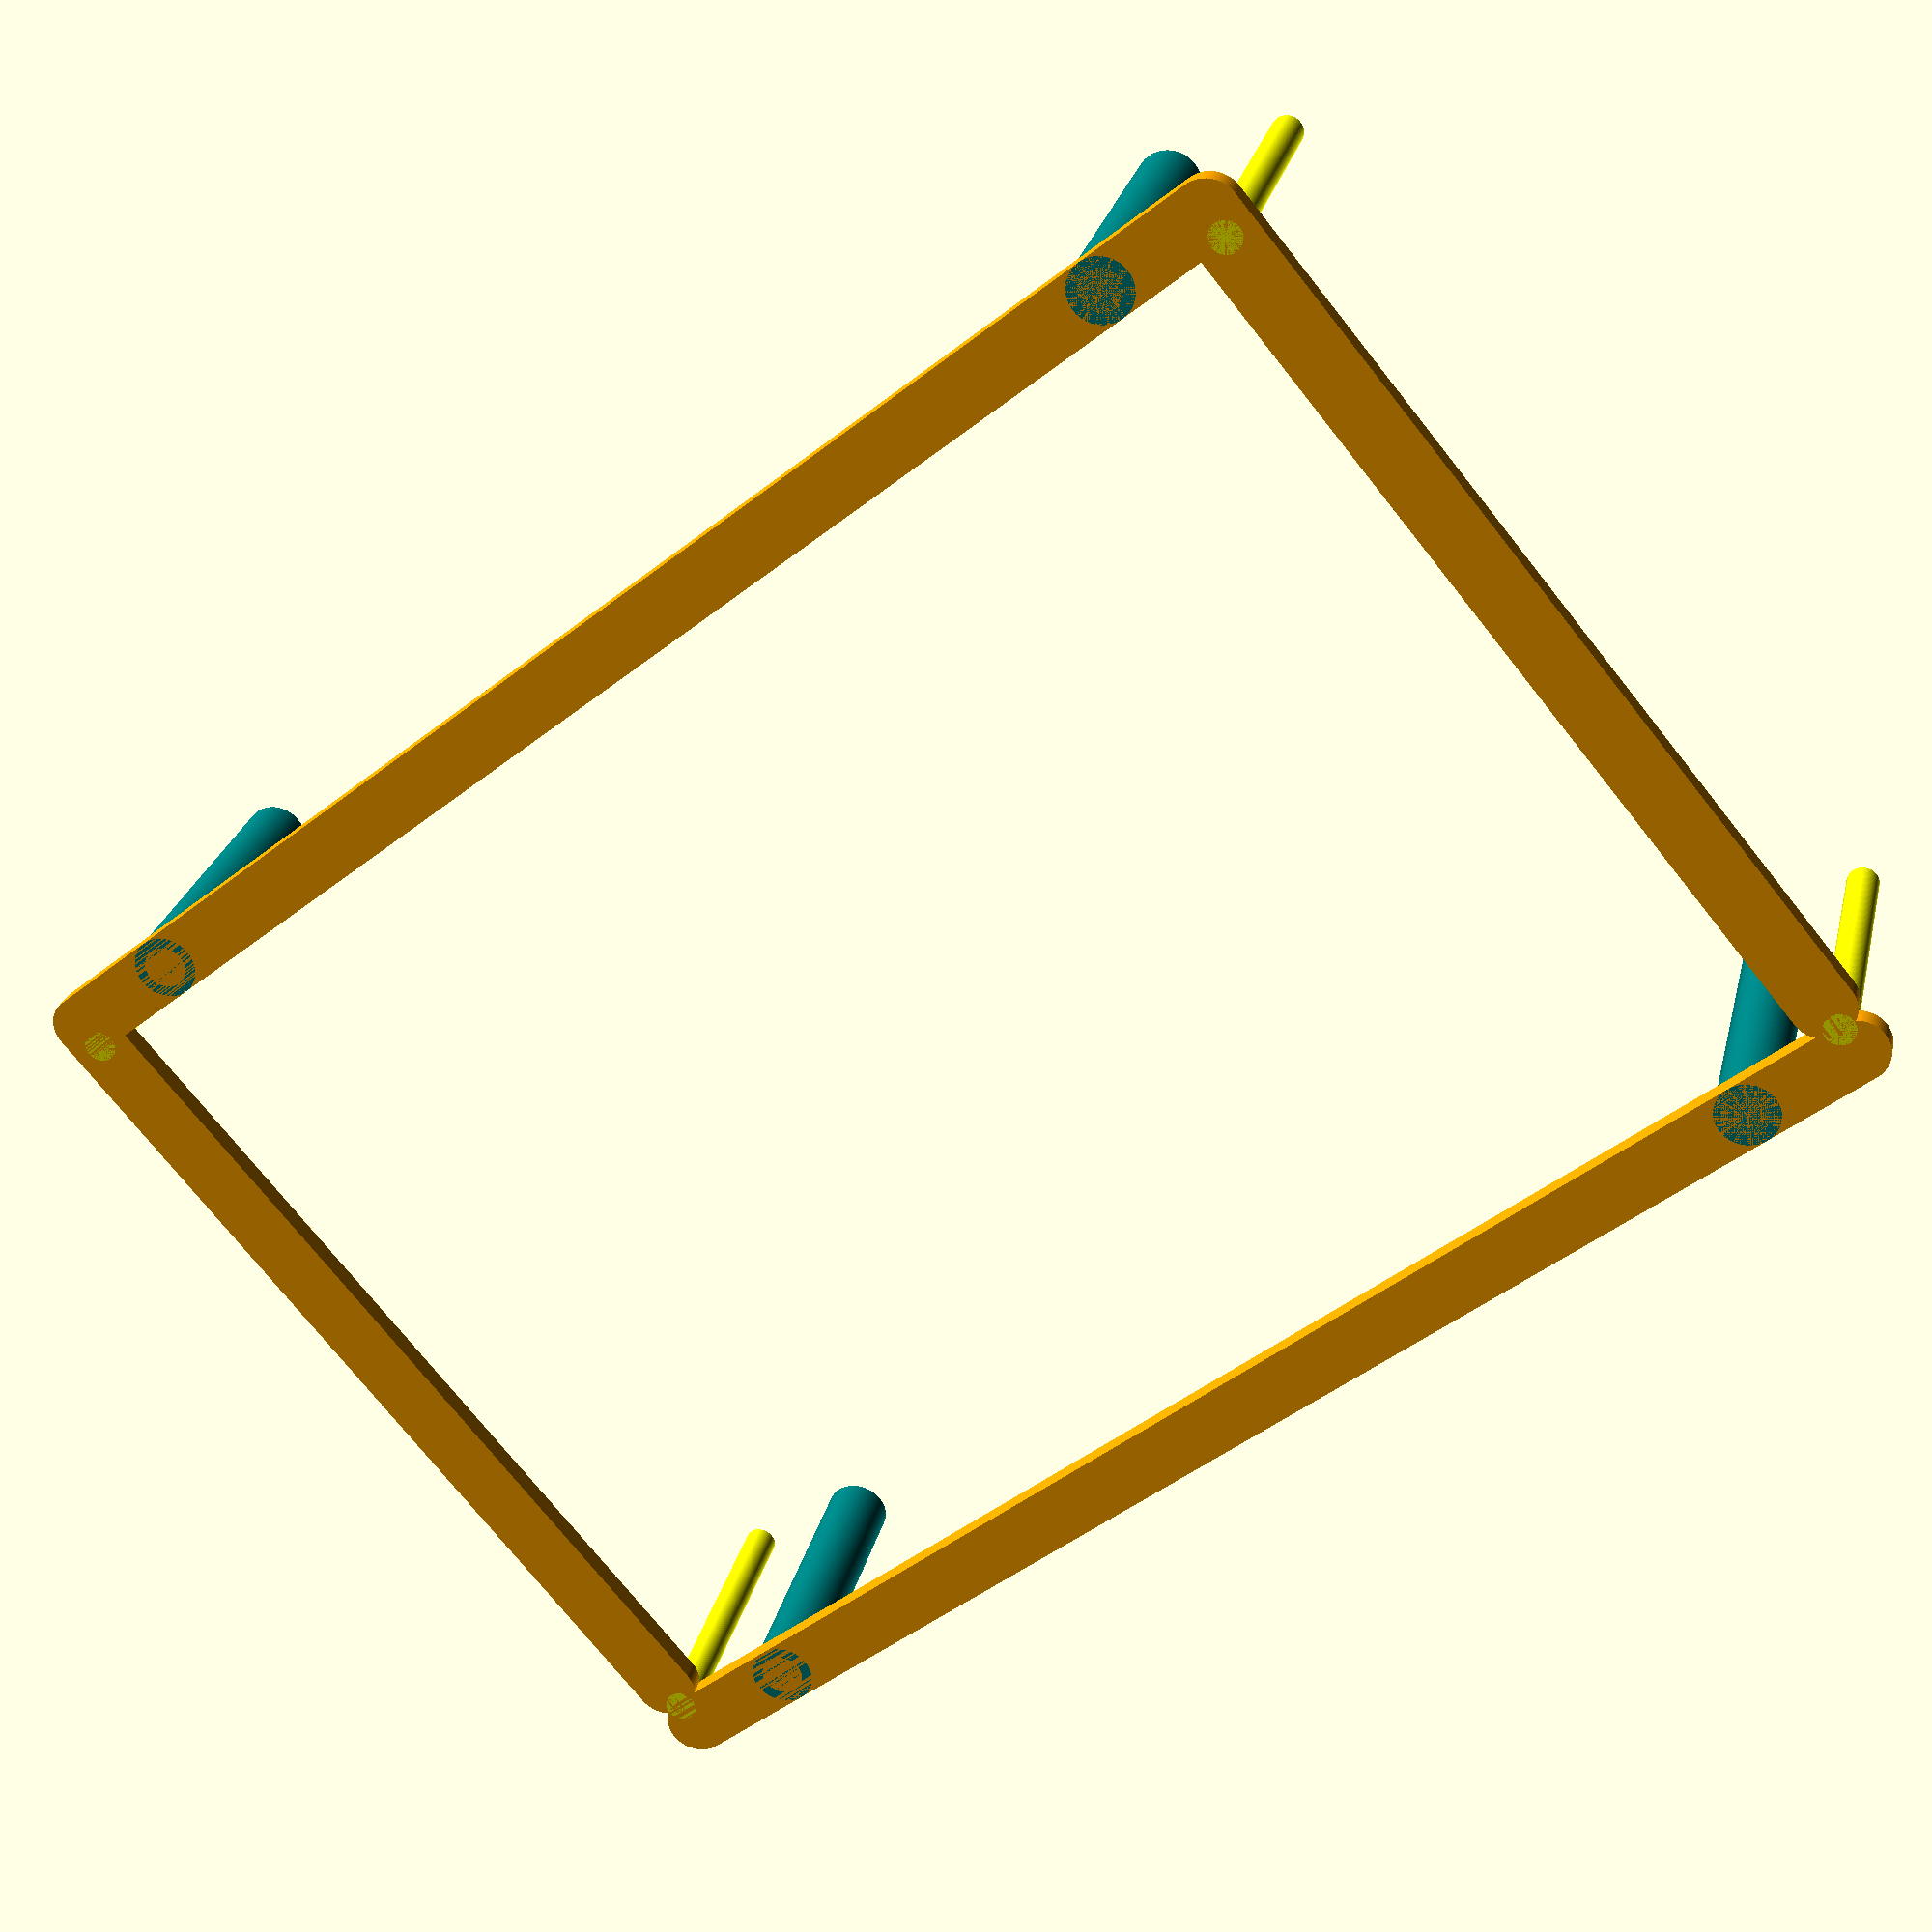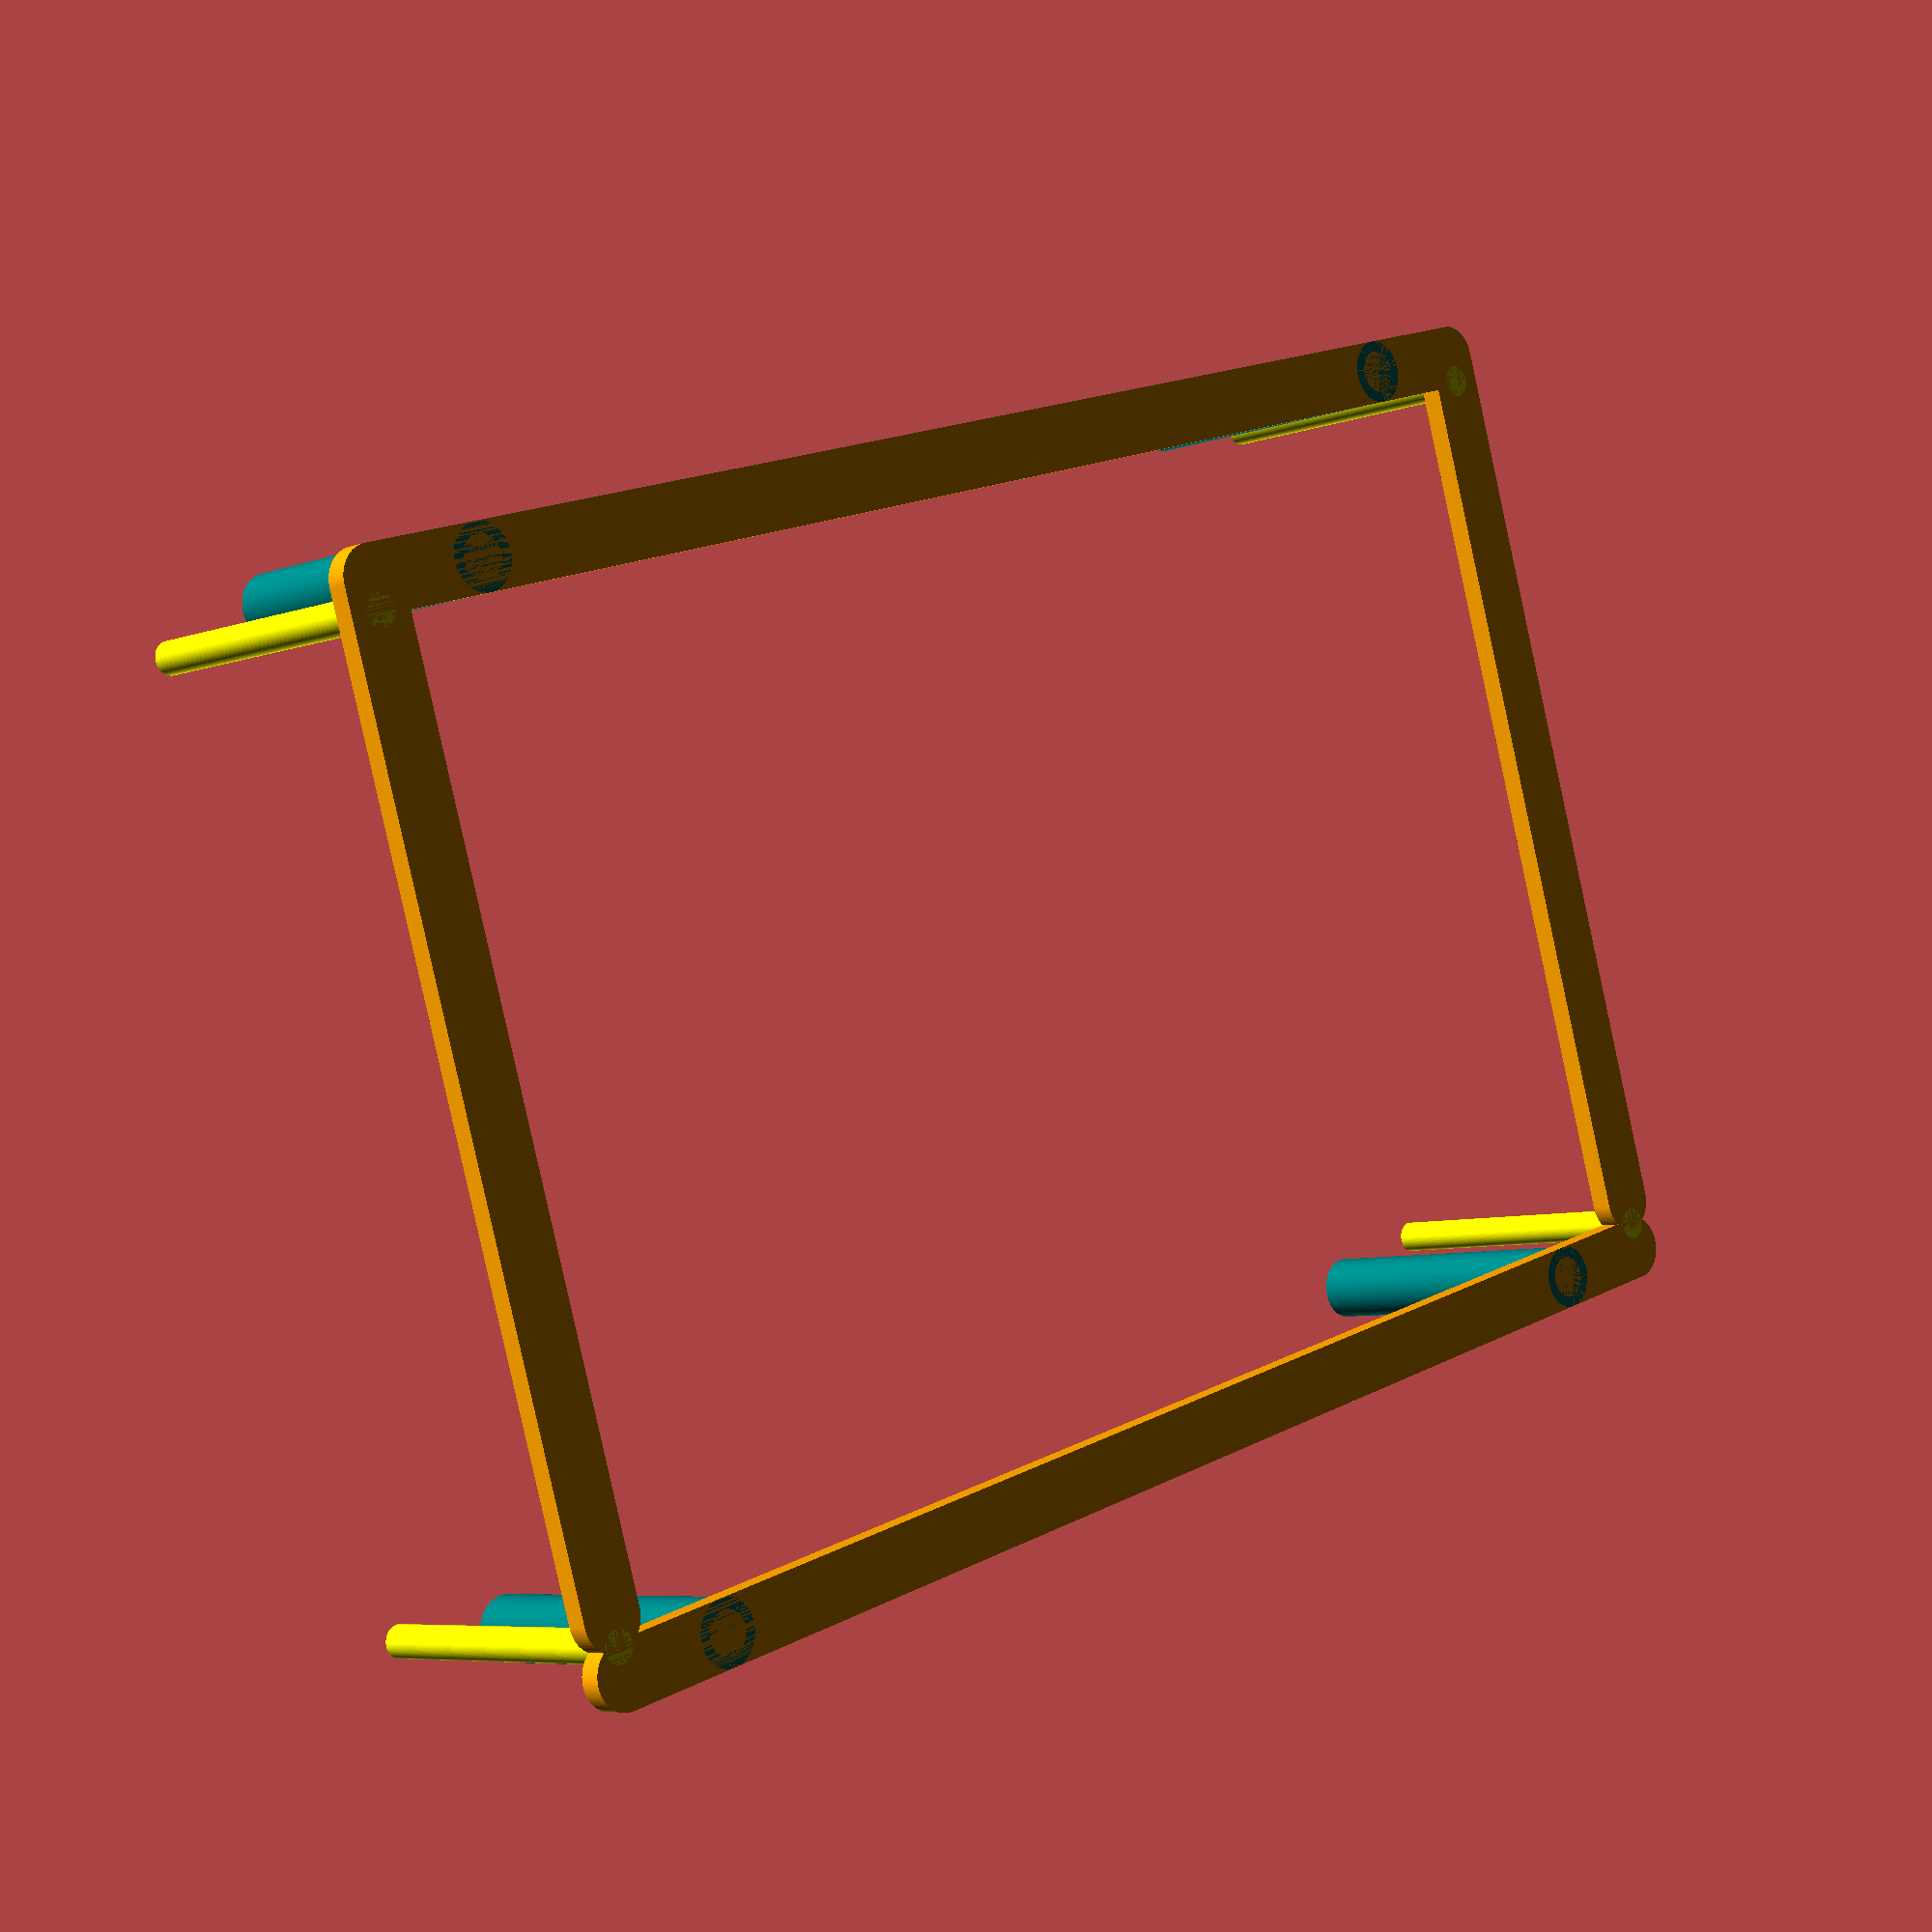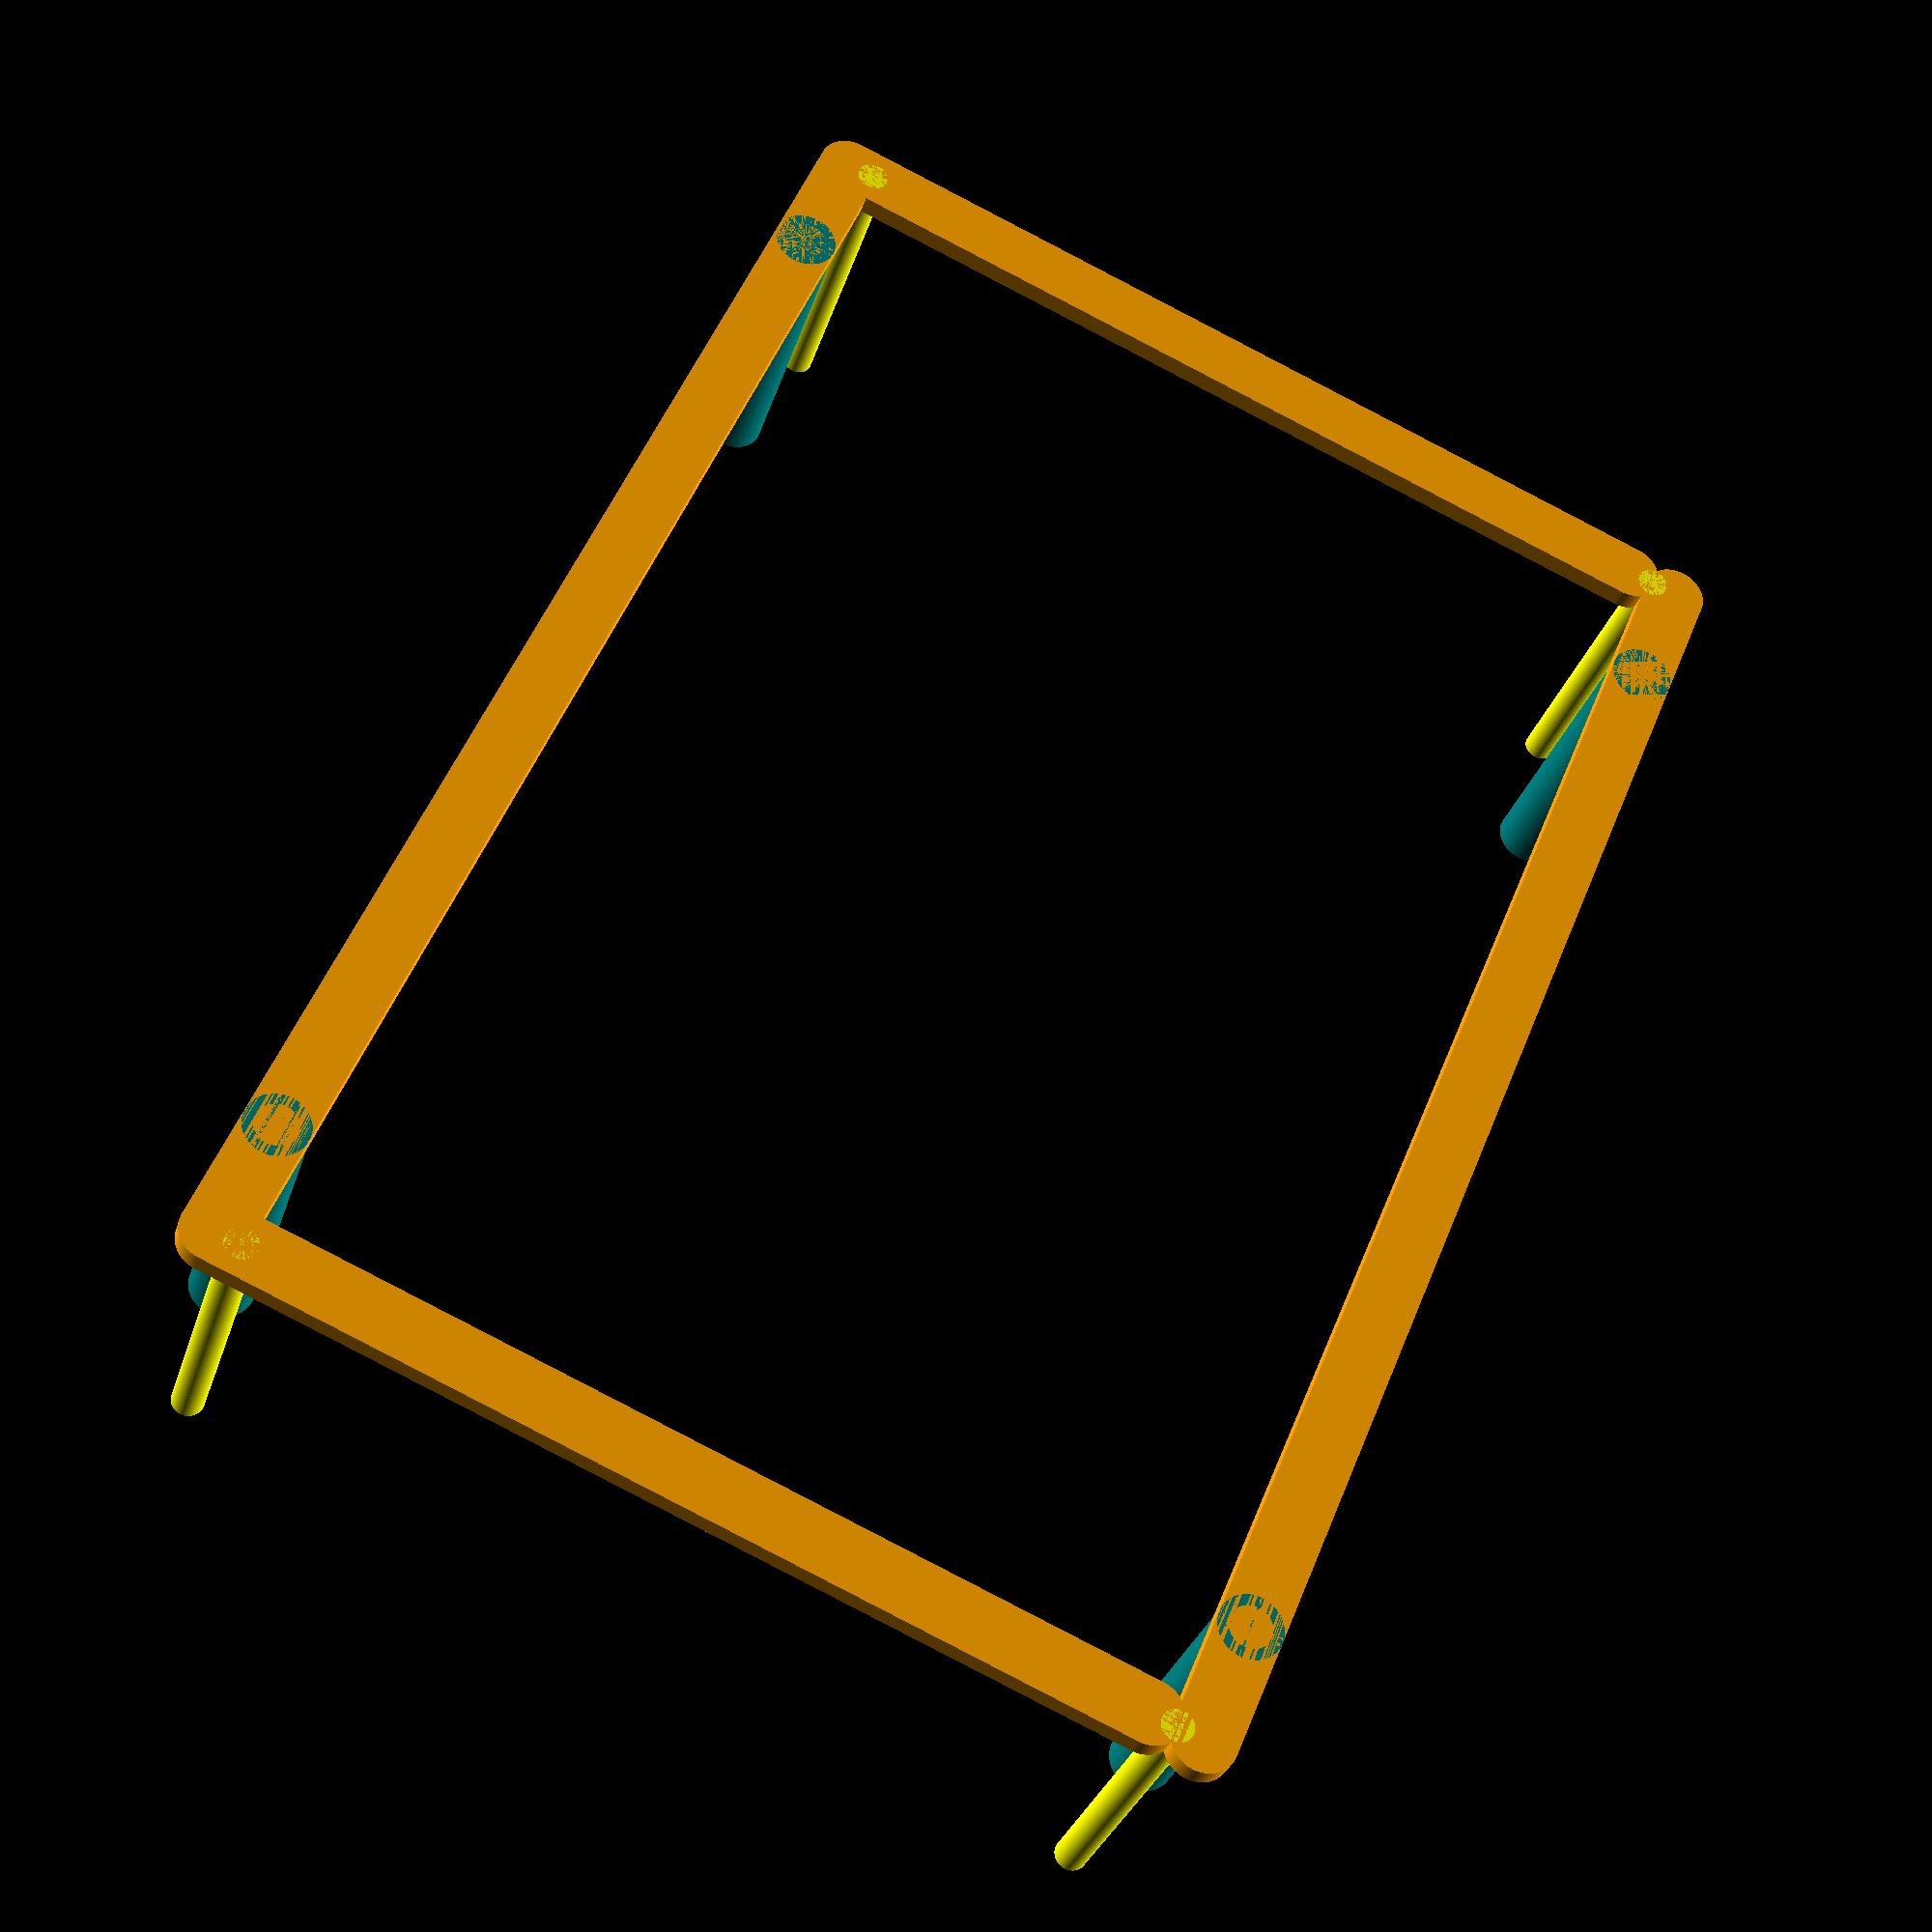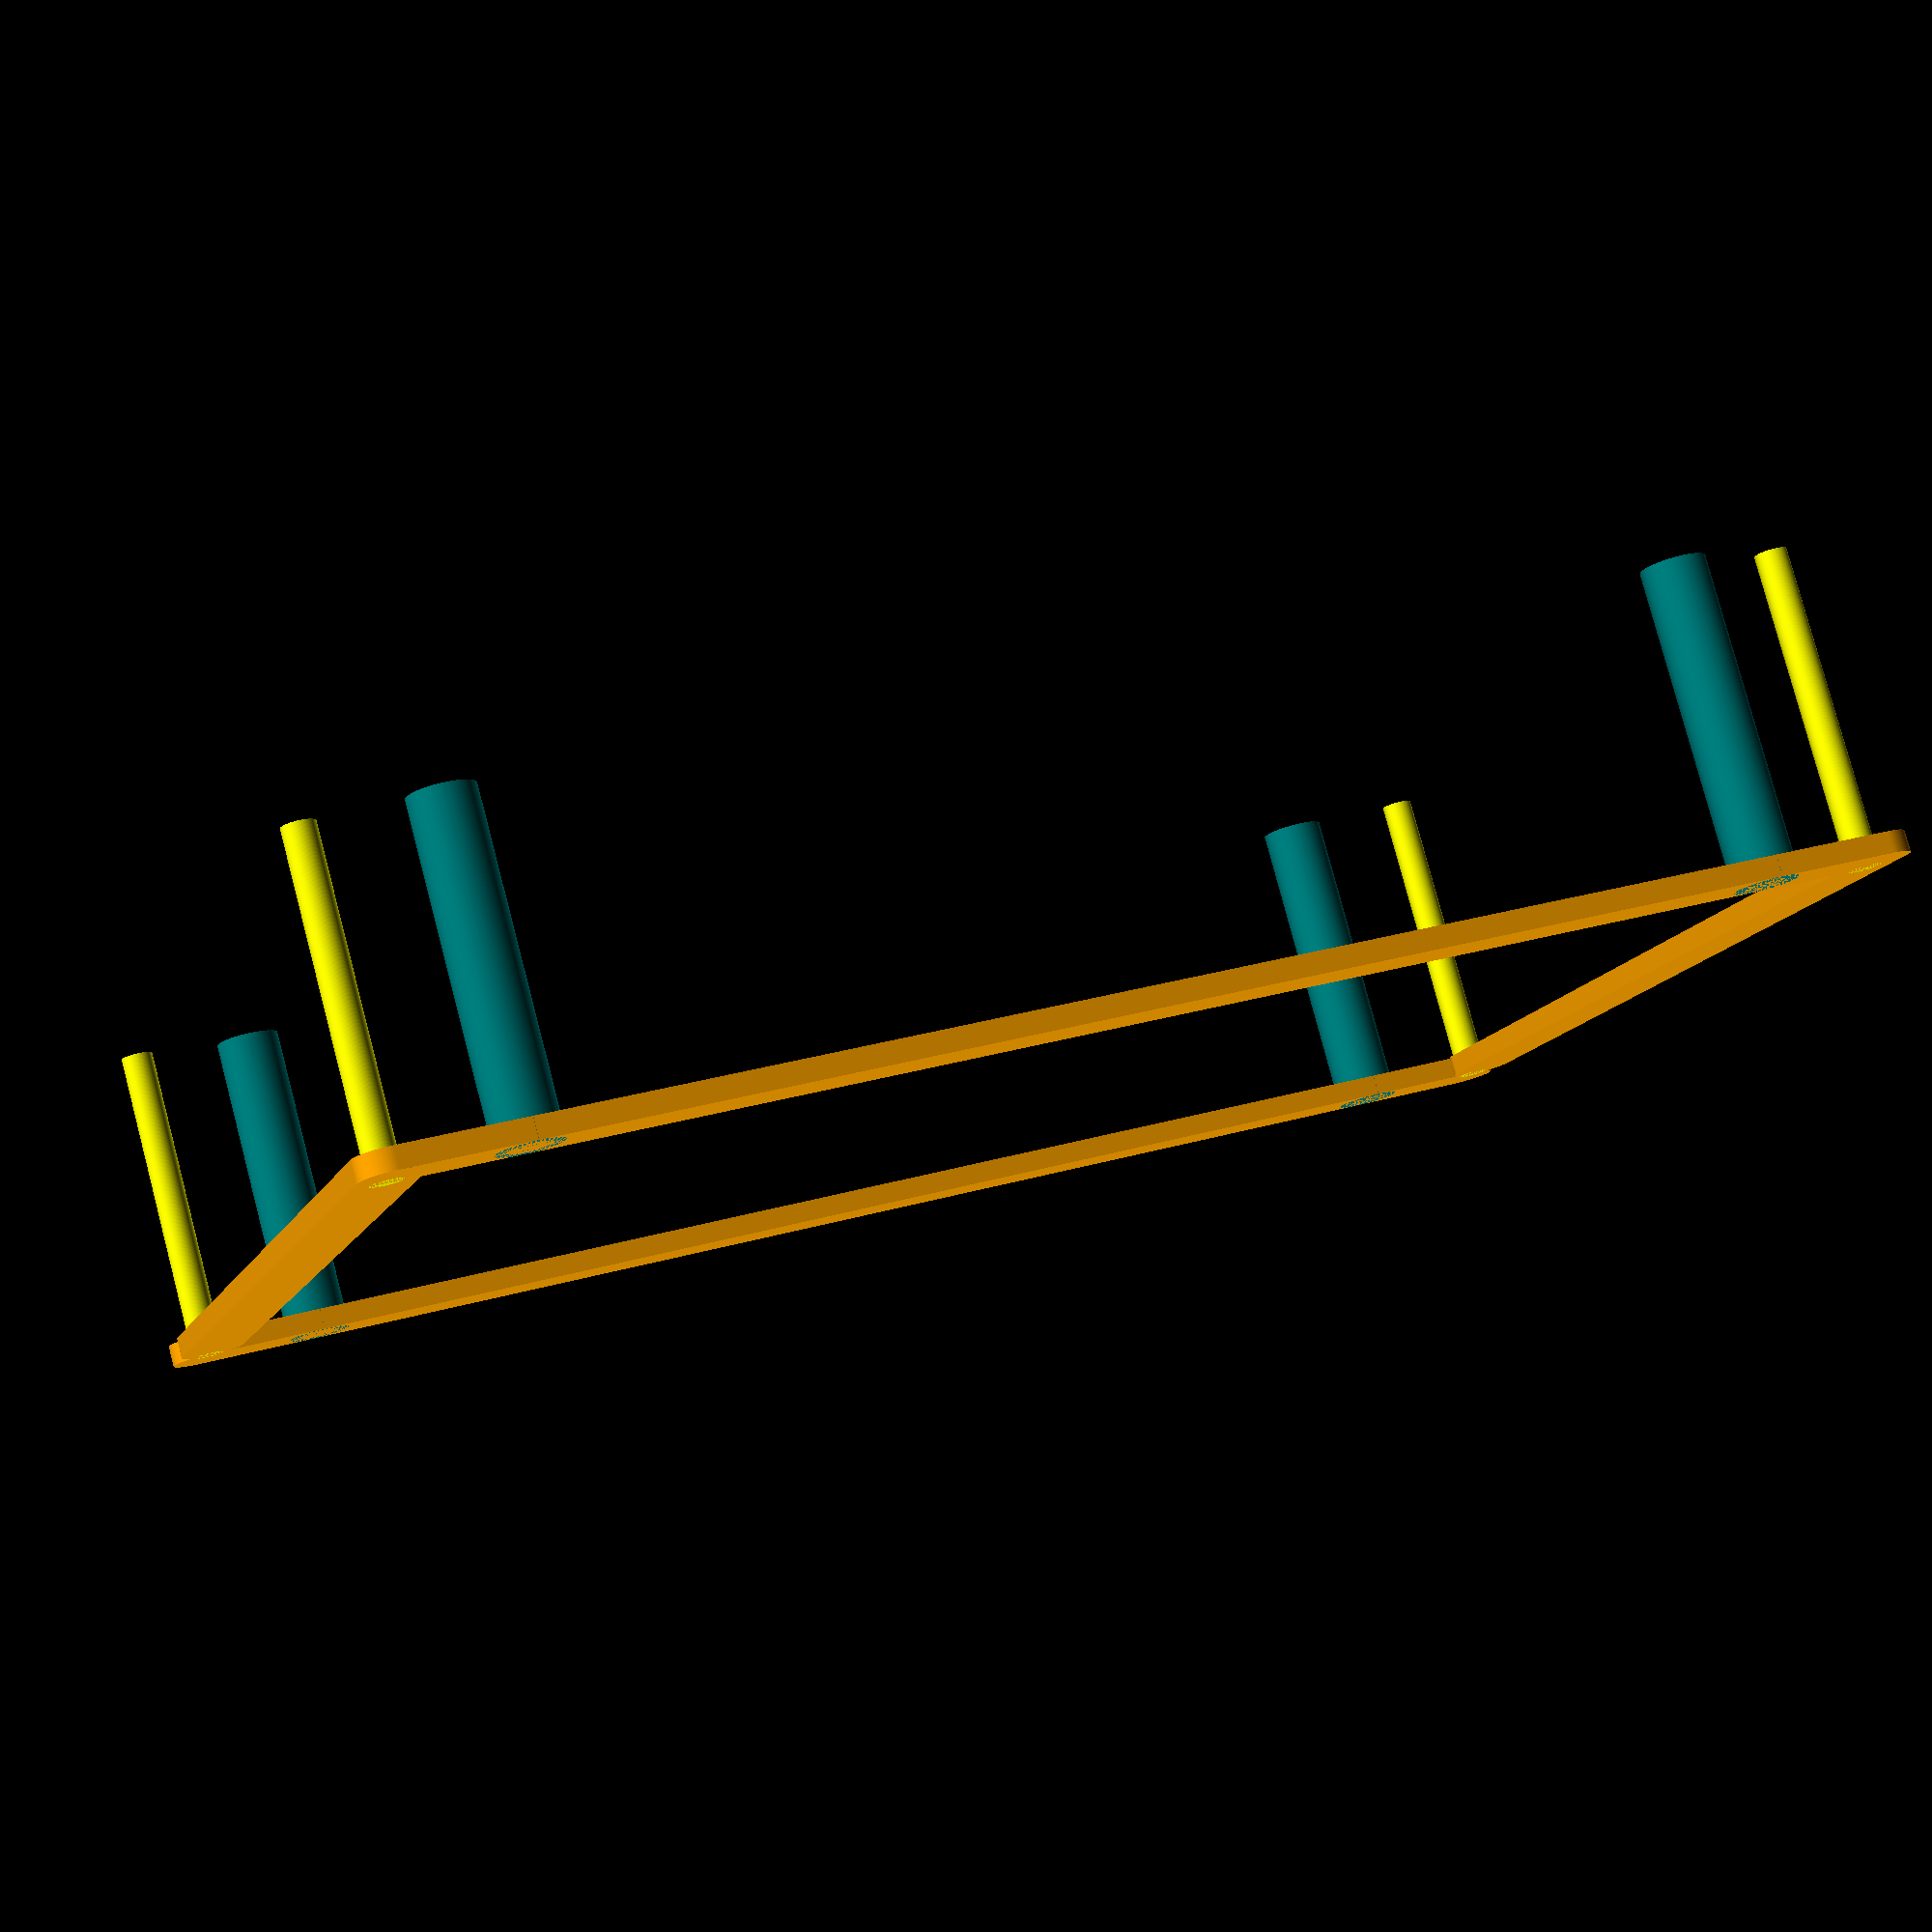
<openscad>
//  Characters    Behavior
//     //            ignore, comment
//     $fa           minimum angle
//     *             disable
//     !             show only
//     #             highlight / debug
//     %             transparent / background
// http://www.openscad.org/cheatsheet/index.html

// Globals

convexity = 4;
number_of_fragments = 0.30 * 360;
eps = 0.001;

$fn = number_of_fragments;

// Parameters

m3_passthru = 3 + eps;

m4_inset_id = 4 - eps;
m4_inset_od = 4 + 2;

tevo_width  = 87;
tevo_length = 138;

duet_width  = 92;
duet_length = 115;

width_offset  = abs(tevo_width-duet_width) / 2;
length_offset = abs(tevo_length-duet_length) / 2;

// Functions

// Modules

module notch(height, diameter, length)
{
    color("orange")
    hull()
    {
        cylinder(h=height, d=diameter);
        translate([length, 0, 0])
            cylinder(h=height, d=diameter);
    }
}

module tube(outer_diameter, inner_diameter, length)
{
    difference()
    {
        color("red")
        union()
        {
            cylinder(d=outer_diameter, h=length);
        }

        color("blue")
        union()
        {
            scale([1, 1, 1.1])
            translate([0, 0, -eps])
            cylinder(d=inner_diameter, h=length);
        }
    }
}

module duct(outer_xsize, outer_ysize,
            inner_xsize, inner_ysize,
            length)
{
    difference()
    {
        color("red")
        union()
        {
            cube([outer_xsize, outer_ysize, length]);
        }

        color("blue")
        scale([1, 1, 1.1])
        translate([
            (outer_xsize-inner_xsize)/2,
            (outer_ysize-inner_ysize)/2,
            -eps
        ])
        union()
        {
            cube([inner_xsize, inner_ysize, length]);
        }
    }
}

// Objects

difference()
{
    union()
    {
        notch(height=2, diameter=m4_inset_od, length=tevo_length);

        translate([0, duet_width, 0])
            notch(height=2, diameter=m4_inset_od, length=tevo_length);
        
        rotate([0, 0, 90])
            notch(height=2, diameter=m4_inset_od, length=tevo_width);

        translate([tevo_length, 0, 0])
        rotate([0, 0, 90])
            notch(height=2, diameter=m4_inset_od, length=tevo_width);

        *duct(outer_xsize=duet_width, outer_ysize=tevo_length,
             inner_xsize=tevo_width, inner_ysize=duet_length,
             length=2);

        color("yellow")
        translate([0, width_offset, 0])
        {
            cylinder(d=3, h=30);

            translate([0, tevo_width, 0])
            cylinder(d=3, h=30);

            translate([tevo_length, tevo_width, 0])
            cylinder(d=3, h=30);

            translate([tevo_length, 0, 0])
            cylinder(d=3, h=30);
        }

        color("teal")
        translate([length_offset, 0, 0])
        {
            tube(outer_diameter=6, inner_diameter=4, length=30);

            translate([0, duet_width, 0])
            tube(outer_diameter=6, inner_diameter=4, length=30);

            translate([duet_length, duet_width, 0])
            tube(outer_diameter=6, inner_diameter=4, length=30);

            translate([duet_length, 0, 0])
            tube(outer_diameter=6, inner_diameter=4, length=30);
        }
    }
}

</openscad>
<views>
elev=333.2 azim=219.6 roll=193.1 proj=p view=wireframe
elev=6.7 azim=197.1 roll=136.8 proj=p view=wireframe
elev=211.7 azim=67.6 roll=16.2 proj=p view=wireframe
elev=99.2 azim=341.5 roll=14.8 proj=p view=wireframe
</views>
